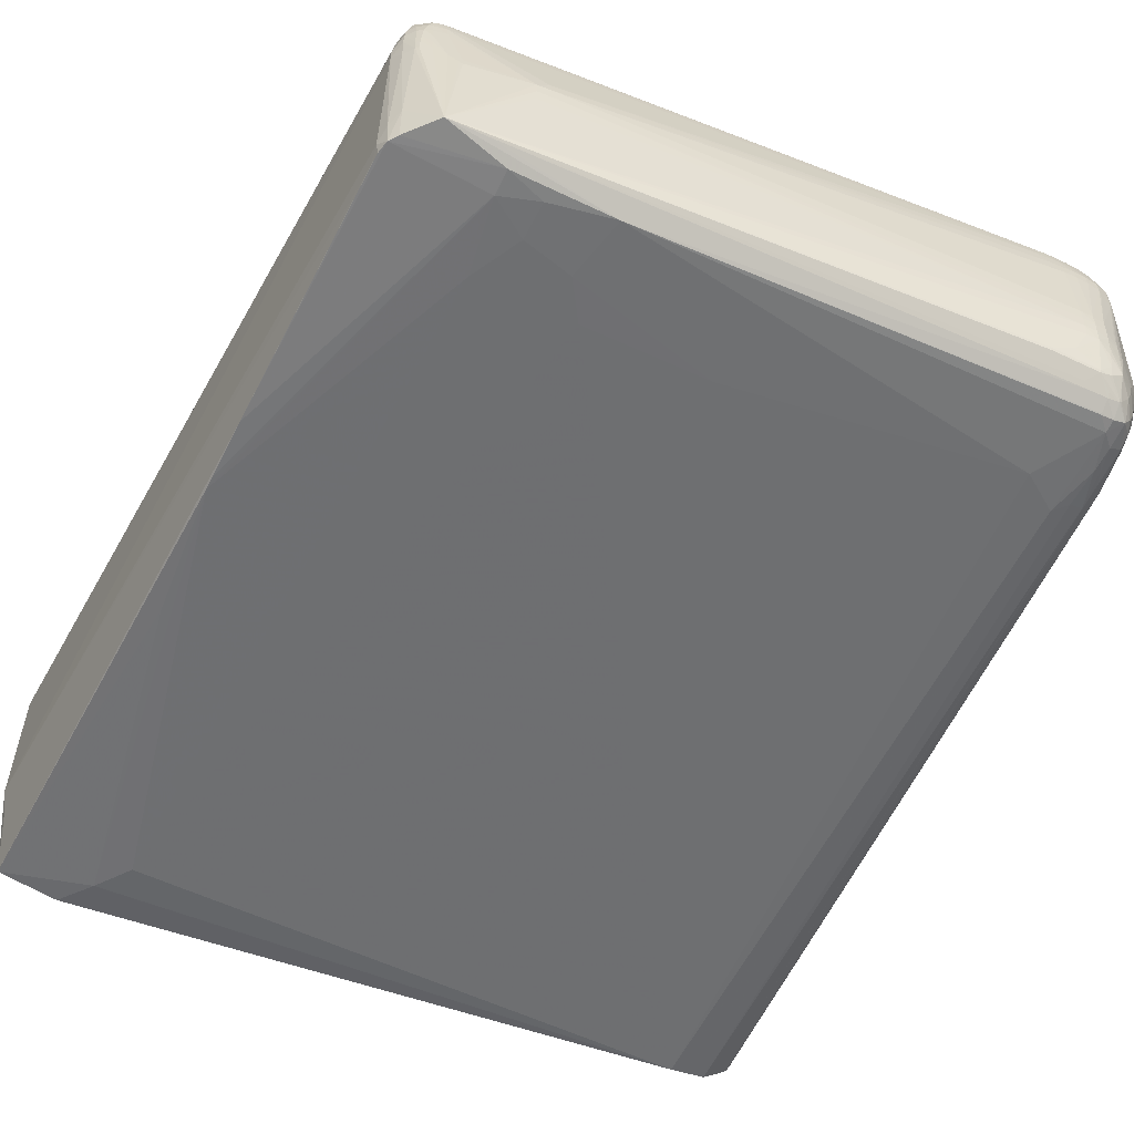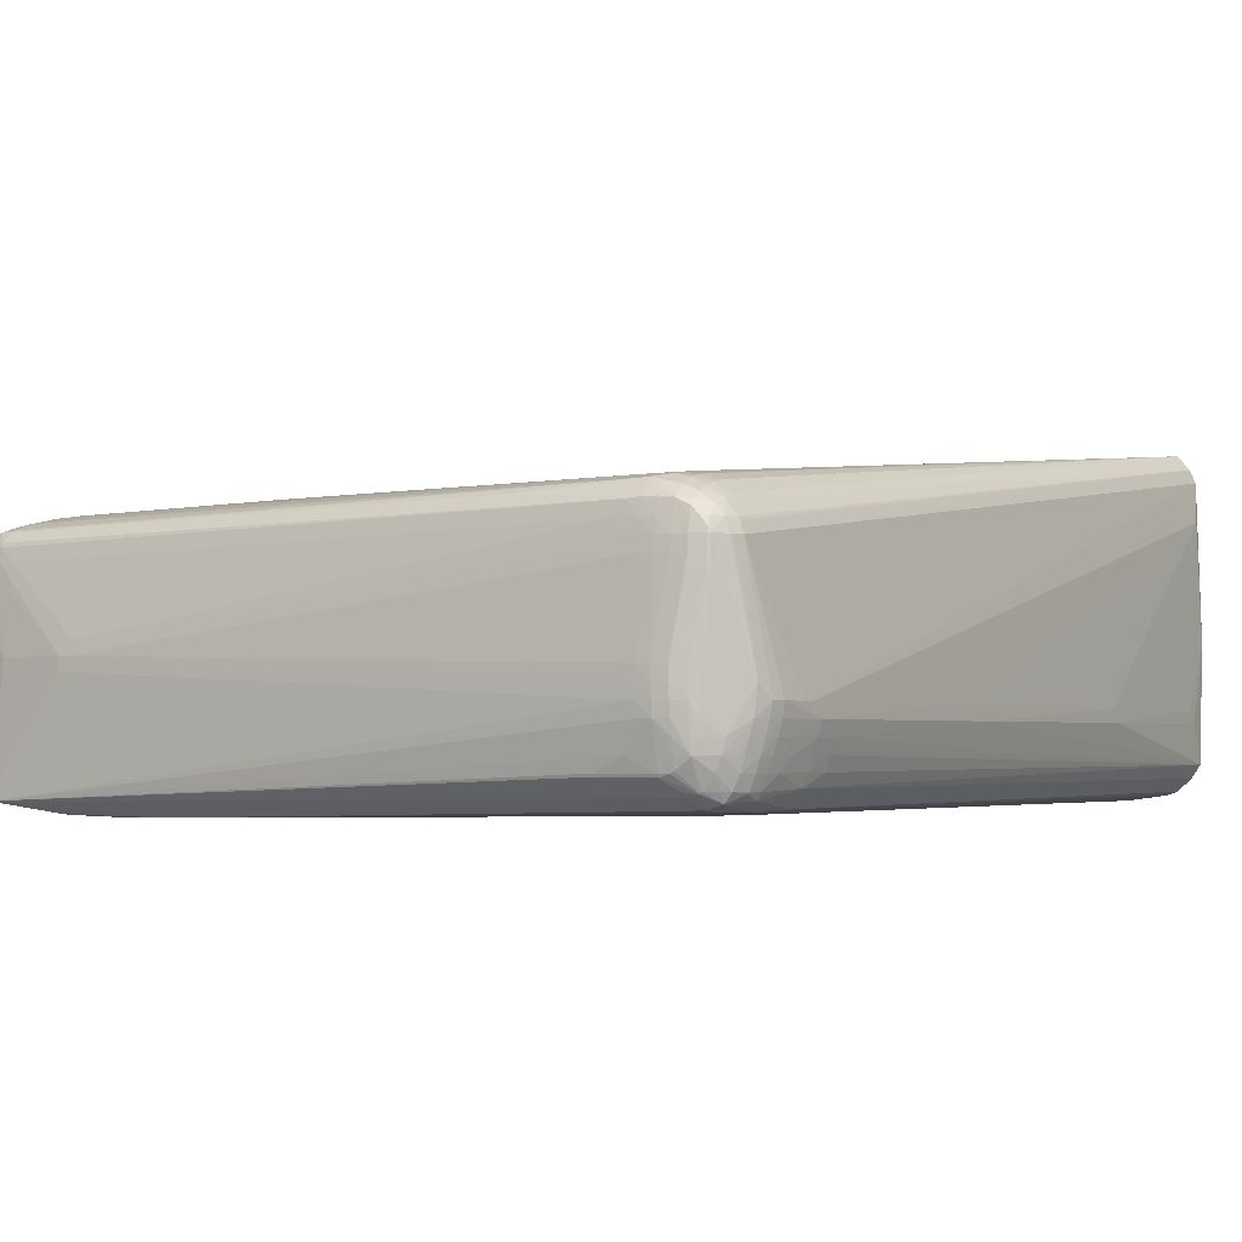
<metadata>
{"format":"obj","ext":"obj","renderer":"f3d","projection":"perspective","resolution":1024,"background":"white","views":[{"elev":-54.6,"azim":-26.5,"up":"+Y"},{"elev":-2.4,"azim":27.8,"up":"+Y"}]}
</metadata>
<code>
v -0.09049 -0.0341 -0.1211
v -0.09049 -0.0371 -0.1209
v -0.09487 -0.0191 -0.113
v 0.08951 0.0379 -0.1073
v -0.05114 0.0349 -0.116
v -0.08749 -0.0131 -0.1223
v 0.06551 0.01933 0.091
v 0.05351 0.0382 -0.107
v -0.009494 0.03837 -0.11
v -0.08755 -0.001099 0.088
v -0.08749 0.001901 0.08807
v -0.08752 0.001901 0.088
v -0.09373 -0.0251 -0.113
v -0.08449 0.01384 0.082
v -0.09049 0.01796 -0.113
v -0.08149 0.02627 -0.116
v 0.09251 -0.0341 -0.1062
v 0.09417 -0.0311 -0.107
v 0.08051 -0.03368 0.079
v 0.08651 -0.03802 -0.107
v 0.08951 -0.0371 -0.1051
v 0.0821 -0.0311 0.073
v 0.09271 -0.0221 -0.053
v 0.0946 -0.0191 -0.098
v 0.09259 -0.0191 -0.05
v 0.07777 -0.0371 0.076
v -0.08848 -0.0131 -0.122
v -0.07549 -0.03831 -0.122
v 0.07451 -0.0371 -0.1093
v 0.07751 -0.03929 -0.107
v 0.09367 0.0319 -0.107
v 0.09485 -0.004099 -0.107
v 0.07829 0.007901 0.097
v 0.08354 -0.0191 0.085
v 0.08951 0.03818 -0.107
v -0.05749 0.03528 -0.113
v -0.07249 0.01798 0.076
v -0.07549 0.0289 -0.1156
v -0.07249 0.03238 -0.113
v -0.08149 0.0259 -0.1164
v -0.0799 0.0169 0.076
v -0.08149 0.01638 0.076
v -0.08149 0.01657 0.073
v -0.08749 -0.001099 0.08816
v -0.09453 0.0139 -0.113
v -0.08704 0.004901 0.088
v -0.08654 0.007901 0.088
v 0.07751 -0.0371 -0.1089
v 0.08382 -0.0191 0.082
v 0.0831 -0.0281 0.073
v 0.08872 -0.0221 0.01
v 0.08369 -0.0251 0.076
v 0.09462 -0.0221 -0.101
v 0.08046 -0.0341 0.076
v 0.07751 -0.03732 0.076
v 0.07451 -0.03784 0.076
v -0.08149 -0.0341 -0.1218
v 0.09461 0.0229 -0.104
v 0.06551 0.01901 0.094
v -0.07249 0.0319 -0.1135
v -0.02449 0.01972 0.073
v -0.08443 0.0139 0.082
v -0.08714 -0.0341 0.085
v -0.08673 -0.0371 0.082
v -0.08663 -0.0371 0.085
v -0.07549 -0.008008 0.097
v -0.07849 0.004901 0.09524
v -0.06049 -0.0101 0.09966
v -0.07549 -0.0101 0.0972
v 0.06251 -0.0161 0.1056
v 0.06251 -0.0131 0.1056
v 0.06551 -0.0161 0.1057
v -0.08749 0.002069 0.088
v -0.08607 0.0109 0.082
v -0.08575 0.0109 0.088
v -0.09405 0.0139 -0.116
v -0.08621 0.004901 0.091
v -0.08149 0.0109 0.09363
v -0.08149 0.0139 0.09103
v -0.08154 0.0139 0.091
v 0.08651 -0.0371 -0.1072
v 0.08351 -0.02658 0.073
v 0.07451 -0.03771 0.085
v 0.08417 -0.0221 0.079
v 0.08351 -0.02468 0.079
v 0.08202 -0.0251 0.088
v 0.06851 -0.03509 0.1
v 0.06551 -0.03174 0.103
v 0.06551 -0.03513 0.1
v 0.08051 -0.03403 0.076
v 0.08024 -0.0341 0.079
v 0.07751 -0.03565 0.091
v 0.07751 -0.03674 0.082
v 0.03251 0.0379 -0.1102
v 0.02651 0.0379 -0.1105
v -0.05149 0.03491 -0.116
v 0.02651 0.03836 -0.11
v 0.09251 0.0349 -0.1063
v -0.06649 0.01745 0.082
v -0.06949 0.01776 0.079
v -0.02749 0.01931 0.076
v -0.02749 0.01965 0.073
v -0.07249 0.01765 0.079
v -0.07549 0.01746 0.079
v -0.07549 0.01775 0.076
v -0.08449 0.01327 0.088
v -0.0836 0.0139 0.088
v -0.08149 0.01392 0.091
v -0.07849 0.0139 0.09172
v -0.07849 0.0143 0.091
v -0.07249 0.0169 0.08352
v -0.07549 0.01643 0.085
v -0.07249 0.01722 0.082
v -0.07249 0.01657 0.085
v -0.06949 0.01671 0.085
v -0.07549 0.01567 0.088
v -0.07549 0.01704 0.082
v 0.07151 -0.03831 0.073
v -0.08749 -0.03951 0.019
v -0.05749 -0.007099 0.09948
v -0.07549 0.007901 0.09521
v 0.05651 0.0109 0.1035
v 0.075 0.007901 0.103
v 0.07737 0.004901 0.1
v 0.07718 0.007901 0.1
v -0.08641 -0.0311 0.088
v 0.06851 -0.0161 0.1052
v 0.06851 -0.0131 0.1053
v 0.06551 -0.0131 0.1056
v -0.0944 0.0139 -0.11
v -0.09349 0.0139 -0.1162
v -0.08149 0.0139 -0.1186
v -0.08625 0.001901 0.091
v -0.08581 0.007901 0.091
v -0.08449 0.004901 0.09308
v -0.07849 0.007901 0.0949
v -0.0804 0.0109 0.094
v -0.07849 0.0109 0.0943
v 0.08148 -0.0311 0.079
v 0.08278 -0.0281 0.076
v 0.08339 -0.0251 0.079
v 0.08164 -0.0281 0.085
v 0.08228 -0.0221 0.091
v 0.07461 -0.0371 0.091
v 0.07451 -0.0361 0.097
v 0.06851 -0.0371 0.09723
v -0.03949 -0.03982 0.094
v 0.07151 -0.0376 0.094
v 0.08749 -0.0191 0.028
v 0.07151 -0.03446 0.1
v 0.07151 -0.03705 0.097
v 0.06851 -0.03062 0.103
v 0.07151 -0.02832 0.103
v 0.07151 -0.0341 0.1002
v -0.05149 0.0349 -0.116
v 0.03251 0.03807 -0.11
v 0.06851 0.01883 0.091
v 0.07257 0.0169 0.091
v 0.07451 0.015 0.094
v 0.07151 0.01766 0.091
v 0.08979 0.0379 -0.107
v -0.06949 0.0169 0.08414
v -0.06949 0.01734 0.082
v -0.08404 0.0139 0.085
v -0.07849 0.01174 0.094
v -0.07549 0.01209 0.094
v 0.05951 0.0139 0.103
v -0.07549 0.0169 0.08272
v 0.06251 -0.0341 0.1009
v 0.05351 -0.0317 0.103
v -0.08622 -0.0341 0.088
v -0.07849 -0.0371 0.09733
v 0.05351 -0.0311 0.1032
v -0.07849 -0.007099 0.0963
v -0.08149 -0.004099 0.09515
v 0.05951 0.007901 0.1042
v -0.06049 -0.0131 0.09966
v -0.05749 -0.0131 0.09987
v -0.06049 -0.0161 0.09953
v 0.07151 -0.0191 0.104
v 0.07236 -0.0251 0.103
v 0.07151 -0.0251 0.1034
v 0.07287 -0.0221 0.103
v -0.08615 -0.004099 0.091
v -0.08499 0.0109 0.091
v -0.08149 0.007901 0.09436
v 0.08351 -0.0251 0.0779
v 0.08351 -0.02577 0.076
v 0.08273 -0.0191 0.091
v 0.07888 -0.0341 0.088
v 0.08026 -0.0311 0.088
v 0.08109 -0.0311 0.082
v 0.08197 -0.0191 0.094
v 0.06251 -0.03858 0.079
v -0.006494 -0.03962 0.07
v 0.06851 -0.03724 0.097
v 0.07451 -0.03748 0.088
v 0.07451 0.01296 0.1
v 0.07151 0.0139 0.1017
v 0.07151 0.01519 0.1
v 0.06851 -0.0341 0.1008
v 0.07198 -0.0341 0.1
v 0.07451 -0.0341 0.09831
v 0.0743 -0.0311 0.1
v 0.06762 -0.0311 0.103
v 0.06551 -0.0191 0.1055
v 0.07164 -0.0281 0.103
v 0.0756 -0.0281 0.1
v -0.07549 0.0109 0.09452
v 0.05951 0.01406 0.103
v 0.03851 0.01612 0.1
v 0.06251 0.01865 0.097
v 0.06551 0.01849 0.097
v -0.08149 0.01612 0.079
v -0.08149 0.01578 0.082
v -0.07849 0.01605 0.085
v -0.07626 -0.0101 0.097
v -0.06949 -0.0371 0.09738
v -0.04249 -0.04 0.079
v -0.06949 -0.03935 -0.113
v -0.08749 -0.03979 0.001
v -0.06349 -0.03981 -0.104
v -0.08749 -0.03977 0.004
v 0.07151 0.01631 0.097
v 0.06851 0.01776 0.097
v 0.06851 0.01845 0.094
v 0.07507 0.004901 0.103
v 0.07451 0.004901 0.1033
v 0.07451 0.001901 0.1033
v 0.07511 0.001901 0.103
v 0.06877 0.0139 0.103
v 0.07151 0.01253 0.103
v 0.05951 0.01765 0.1
v -0.05749 -0.0101 0.09989
v 0.06251 0.001901 0.1049
v 0.07451 0.007901 0.1033
v 0.05951 -0.0281 0.104
v 0.06851 -0.0191 0.105
v -0.08621 -0.001099 0.091
v -0.08449 -0.004099 0.09342
v -0.08449 0.0109 0.09159
v -0.08449 0.01178 0.091
v -0.08149 0.009974 0.094
v -0.08243 0.007901 0.094
v -0.08149 0.004901 0.09466
v 0.08153 -0.0251 0.091
v 0.07627 -0.0251 0.1
v 0.08064 -0.0251 0.094
v 0.07982 -0.0281 0.094
v 0.08067 -0.0161 0.097
v 0.07751 0.007901 0.09917
v 0.07604 -0.0341 0.097
v 0.07451 -0.0311 0.09983
v 0.07737 -0.0311 0.097
v 0.07101 -0.0371 0.097
v 0.07451 -0.03714 0.091
v 0.07605 -0.0371 0.085
v 0.0754 0.0139 0.094
v 0.07451 0.009069 0.103
v 0.07451 0.0109 0.102
v 0.06251 -0.0221 0.1053
v 0.06551 -0.0221 0.1053
v 0.03551 0.01586 0.1
v -0.07849 0.0169 0.07932
v -0.07849 0.01694 0.079
v -0.07849 0.01726 0.076
v -0.08149 0.01488 0.088
v -0.07849 0.01654 0.082
v -0.07867 0.0169 0.079
v -0.07639 0.0169 0.082
v -0.08603 -0.0371 0.088
v -0.0848 -0.0281 0.091
v -0.08449 -0.0371 0.09016
v -0.06349 -0.03944 0.094
v -0.03649 -0.03999 0.07
v -0.06049 -0.04 0.07
v -0.08449 -0.03948 -0.032
v 0.07151 0.01713 0.094
v 0.07451 0.01431 0.097
v 0.07151 -0.0131 0.1042
v 0.06851 0.01638 0.1
v 0.06251 0.0109 0.1038
v 0.06551 0.0109 0.1039
v 0.06551 0.007901 0.1045
v 0.06851 0.007901 0.1044
v 0.06551 0.004901 0.1048
v 0.06251 0.0139 0.1031
v 0.06251 0.01778 0.1
v 0.06251 0.004901 0.1047
v 0.06551 0.001901 0.1049
v 0.07151 0.001901 0.1043
v 0.07151 -0.0281 0.103
v -0.0838 -0.004099 0.094
v -0.08449 -0.001099 0.09336
v -0.08449 0.007901 0.09254
v -0.08149 0.001901 0.09491
v 0.07959 -0.0311 0.091
v 0.08064 -0.0281 0.091
v 0.07751 -0.03436 0.094
v 0.07764 -0.0341 0.094
v 0.07751 -0.0341 0.09429
v 0.07751 -0.0311 0.09677
v 0.07751 -0.03066 0.097
v 0.07912 -0.0251 0.097
v 0.08051 -0.0281 0.09149
v 0.08117 -0.0281 0.088
v 0.07451 -0.0221 0.1017
v 0.07989 -0.0221 0.097
v 0.07751 -0.0281 0.0979
v 0.07451 -0.03068 0.1
v 0.07151 -0.0371 0.09682
v 0.07788 0.0109 0.091
v 0.07751 0.0109 0.09386
v 0.07751 0.009947 0.097
v 0.07151 0.0109 0.1034
v 0.07151 0.007901 0.1041
v 0.06851 0.0139 0.103
v 0.07307 0.0109 0.103
v 0.07622 0.0109 0.1
v 0.06251 -0.0191 0.1056
v 0.06851 -0.0281 0.1036
v -0.07849 0.01541 0.088
v -0.08149 0.01535 0.085
v -0.06349 -0.03983 0.088
v 0.07151 -0.0161 0.1041
v 0.06851 0.0169 0.09888
v 0.06851 0.0109 0.1037
v 0.07151 0.004901 0.1043
v 0.06551 0.0139 0.1031
v 0.06851 0.01399 0.103
v 0.05951 0.0169 0.1007
v 0.06851 0.004901 0.1047
v 0.06851 -0.0221 0.1047
v -0.08449 0.001901 0.09324
v -0.08348 0.001901 0.094
v -0.08367 -0.001099 0.094
v -0.08149 -0.001099 0.09504
v -0.08319 0.004901 0.094
v 0.0784 -0.0341 0.091
v 0.07882 -0.0311 0.094
v 0.07825 -0.0281 0.097
v 0.08051 -0.03031 0.088
v 0.07317 -0.0191 0.103
v 0.08051 -0.0251 0.09428
v 0.08135 -0.0221 0.094
v 0.07708 0.0109 0.097
v 0.07485 0.0139 0.097
v 0.06851 -0.0251 0.1043
v 0.06551 -0.0311 0.1033
v -0.05449 -0.04 0.082
v 0.06251 0.01435 0.103
v 0.08051 -0.0221 0.09576
v -0.05449 -0.0399 0.091
v 0.06251 0.0169 0.1008
v 0.06551 0.01431 0.103
f 1 2 3
f 5 4 6
f 7 8 9
f 10 11 12
f 2 13 3
f 15 14 16
f 17 18 19
f 20 17 21
f 17 20 18
f 18 22 19
f 23 24 25
f 17 26 21
f 1 27 6
f 1 28 2
f 28 29 30
f 4 28 6
f 29 31 32
f 28 31 29
f 31 28 4
f 31 33 34
f 7 35 8
f 36 37 9
f 39 38 16
f 38 40 16
f 42 41 39
f 43 39 16
f 43 42 39
f 10 44 11
f 45 46 47
f 10 45 3
f 45 10 12
f 48 29 32
f 18 48 32
f 29 48 30
f 48 20 30
f 49 31 34
f 50 22 18
f 51 52 18
f 23 51 18
f 51 23 25
f 53 23 18
f 23 53 24
f 53 18 32
f 24 53 32
f 54 26 17
f 20 55 56
f 55 20 21
f 26 55 21
f 57 1 6
f 28 57 6
f 57 28 1
f 31 58 32
f 49 58 31
f 58 24 32
f 24 58 25
f 59 35 7
f 60 38 39
f 61 7 9
f 43 62 42
f 14 62 16
f 62 43 16
f 63 10 3
f 13 64 3
f 64 63 3
f 63 64 65
f 67 66 68
f 66 69 68
f 69 66 67
f 71 70 72
f 73 45 12
f 45 73 46
f 74 47 75
f 45 76 3
f 76 1 3
f 76 27 1
f 76 45 15
f 40 76 16
f 76 15 16
f 11 77 12
f 78 79 80
f 20 81 18
f 81 48 18
f 48 81 20
f 52 82 18
f 82 50 18
f 50 82 52
f 55 83 56
f 84 49 34
f 84 58 49
f 51 84 52
f 84 85 52
f 85 84 86
f 87 88 89
f 90 17 19
f 54 90 19
f 90 54 17
f 54 91 26
f 92 91 19
f 91 54 19
f 93 55 26
f 91 93 26
f 93 91 92
f 94 35 4
f 94 4 5
f 95 94 5
f 96 36 9
f 36 96 39
f 8 97 9
f 35 97 8
f 97 96 9
f 97 94 95
f 98 31 4
f 31 98 33
f 100 99 101
f 37 102 9
f 102 61 9
f 100 102 37
f 102 100 101
f 61 102 101
f 103 99 100
f 103 100 37
f 104 103 37
f 36 105 37
f 105 104 37
f 106 62 14
f 106 74 75
f 107 106 80
f 79 108 80
f 108 109 110
f 109 108 79
f 112 111 113
f 115 114 116
f 114 112 116
f 114 111 112
f 103 117 113
f 117 103 104
f 20 118 30
f 118 20 56
f 83 118 56
f 119 13 2
f 119 64 13
f 64 119 65
f 121 120 122
f 123 124 125
f 126 44 10
f 63 126 10
f 127 128 72
f 128 129 72
f 129 71 72
f 130 45 47
f 74 130 47
f 106 130 74
f 130 106 14
f 130 14 15
f 45 130 15
f 27 131 6
f 76 131 27
f 131 132 6
f 132 131 40
f 131 76 40
f 44 133 11
f 133 77 11
f 134 73 12
f 77 134 12
f 73 134 46
f 46 134 47
f 47 134 75
f 134 77 135
f 137 136 138
f 136 121 138
f 136 67 68
f 120 136 68
f 136 120 121
f 22 139 19
f 50 139 22
f 139 50 140
f 141 139 140
f 142 141 86
f 141 85 86
f 84 143 86
f 144 93 92
f 145 144 92
f 147 146 89
f 146 87 89
f 148 118 83
f 149 51 25
f 149 84 51
f 58 149 25
f 84 149 58
f 150 87 151
f 145 150 151
f 153 152 154
f 155 95 5
f 155 5 6
f 132 155 6
f 155 132 40
f 38 155 40
f 60 155 38
f 155 60 39
f 96 155 39
f 94 156 35
f 156 97 35
f 97 156 94
f 59 157 35
f 158 159 35
f 160 158 35
f 158 160 159
f 159 161 35
f 98 161 159
f 35 161 4
f 161 98 4
f 111 162 113
f 162 114 115
f 114 162 111
f 163 103 113
f 103 163 99
f 162 163 113
f 163 162 99
f 106 164 62
f 164 106 107
f 62 164 42
f 165 137 138
f 109 165 166
f 165 109 79
f 78 165 79
f 165 78 137
f 167 121 122
f 168 112 113
f 117 168 113
f 88 169 89
f 170 169 88
f 171 126 63
f 172 170 173
f 69 172 68
f 172 169 170
f 172 174 175
f 169 172 89
f 120 176 122
f 178 177 179
f 172 177 68
f 177 172 179
f 181 180 182
f 180 181 183
f 126 184 44
f 185 106 75
f 134 185 75
f 136 186 67
f 85 187 52
f 141 187 85
f 50 188 140
f 188 141 140
f 188 187 141
f 188 50 52
f 187 188 52
f 189 143 84
f 189 84 34
f 33 189 34
f 190 92 19
f 191 190 19
f 191 192 142
f 192 141 142
f 141 192 139
f 139 192 19
f 192 191 19
f 189 193 143
f 193 189 33
f 194 148 147
f 148 194 118
f 195 194 147
f 118 194 30
f 194 195 30
f 196 146 147
f 148 196 147
f 197 148 83
f 197 83 55
f 199 198 200
f 87 201 88
f 201 150 88
f 150 201 87
f 202 145 203
f 202 150 145
f 150 202 154
f 202 203 204
f 153 202 204
f 202 153 154
f 205 150 154
f 152 205 154
f 150 205 88
f 206 127 72
f 207 181 182
f 207 208 181
f 207 153 204
f 121 209 138
f 167 209 121
f 209 167 210
f 209 165 138
f 165 209 210
f 211 109 166
f 212 115 116
f 212 162 115
f 59 212 213
f 162 212 99
f 99 212 101
f 212 61 101
f 212 59 7
f 61 212 7
f 214 41 42
f 164 214 42
f 214 164 107
f 215 214 107
f 214 215 41
f 216 168 117
f 168 216 112
f 174 217 69
f 217 172 69
f 172 217 174
f 218 147 89
f 172 218 89
f 218 172 147
f 219 195 147
f 221 220 222
f 28 220 2
f 220 28 30
f 222 220 30
f 223 119 2
f 221 223 2
f 224 225 200
f 226 160 35
f 157 226 35
f 225 226 213
f 226 59 213
f 226 157 59
f 228 227 123
f 229 180 230
f 229 227 228
f 227 229 230
f 199 231 232
f 110 233 116
f 211 233 109
f 109 233 110
f 235 234 71
f 177 234 68
f 234 177 178
f 234 70 71
f 234 178 70
f 234 120 68
f 234 176 120
f 236 228 123
f 237 172 173
f 180 238 182
f 238 180 127
f 206 238 127
f 239 133 44
f 184 239 44
f 240 239 184
f 239 240 133
f 133 240 77
f 241 185 134
f 106 242 80
f 185 242 106
f 241 242 185
f 242 78 80
f 242 241 78
f 243 136 137
f 243 186 136
f 78 243 137
f 186 243 244
f 241 243 78
f 243 241 244
f 186 245 67
f 245 69 67
f 245 186 244
f 143 246 86
f 181 247 183
f 208 247 181
f 246 248 249
f 248 246 143
f 247 250 230
f 250 227 230
f 124 250 125
f 123 250 124
f 227 250 123
f 250 251 125
f 251 250 33
f 250 193 33
f 145 252 203
f 253 254 208
f 253 252 254
f 203 253 204
f 252 253 203
f 255 196 148
f 196 255 146
f 87 255 151
f 146 255 87
f 256 197 144
f 197 256 148
f 145 256 144
f 148 256 145
f 144 257 93
f 197 257 144
f 93 257 55
f 257 197 55
f 258 98 159
f 259 236 123
f 260 199 232
f 260 198 199
f 237 261 172
f 262 238 206
f 262 261 237
f 263 211 166
f 165 263 166
f 263 165 210
f 265 264 104
f 105 266 104
f 266 265 104
f 266 105 36
f 41 266 39
f 266 36 39
f 267 107 80
f 108 267 80
f 267 216 268
f 215 269 41
f 269 266 41
f 266 269 265
f 269 264 265
f 269 215 268
f 264 269 268
f 270 216 117
f 216 270 268
f 270 117 104
f 264 270 104
f 270 264 268
f 271 63 65
f 271 171 63
f 119 271 65
f 272 273 172
f 240 272 172
f 272 271 273
f 272 240 184
f 271 272 171
f 272 184 126
f 171 272 126
f 273 274 172
f 172 274 147
f 271 274 273
f 195 275 30
f 219 275 195
f 275 222 30
f 275 219 222
f 276 221 222
f 219 276 222
f 277 221 2
f 220 277 2
f 277 220 221
f 160 278 159
f 226 278 160
f 224 278 225
f 278 226 225
f 198 279 200
f 279 224 200
f 278 279 159
f 279 278 224
f 127 280 128
f 280 229 128
f 281 199 200
f 281 231 199
f 283 282 284
f 176 282 122
f 282 176 284
f 282 167 122
f 285 283 284
f 286 285 284
f 167 287 210
f 282 287 167
f 287 282 283
f 288 281 213
f 212 288 213
f 288 212 116
f 233 288 116
f 176 289 284
f 289 286 284
f 234 289 176
f 289 234 235
f 290 235 71
f 129 290 71
f 290 289 235
f 289 290 286
f 229 291 128
f 291 229 228
f 292 207 182
f 207 292 153
f 293 240 172
f 293 172 175
f 240 294 77
f 293 294 240
f 244 295 135
f 241 295 244
f 295 134 135
f 295 241 134
f 296 174 69
f 245 296 69
f 298 297 191
f 299 145 92
f 299 300 301
f 252 299 301
f 299 252 145
f 302 252 301
f 252 302 254
f 302 303 254
f 304 302 249
f 305 246 249
f 246 305 298
f 306 246 298
f 306 142 86
f 246 306 86
f 247 307 183
f 307 247 230
f 250 308 193
f 308 208 304
f 308 250 247
f 308 247 208
f 254 309 208
f 303 309 254
f 208 309 304
f 253 310 204
f 310 253 208
f 310 207 204
f 207 310 208
f 255 311 151
f 311 255 148
f 311 145 151
f 311 148 145
f 313 312 98
f 312 313 314
f 98 312 33
f 312 314 33
f 231 315 232
f 315 285 316
f 315 231 317
f 318 260 232
f 260 318 259
f 315 318 232
f 318 315 316
f 236 318 316
f 259 318 236
f 260 319 198
f 319 123 125
f 251 319 125
f 319 259 123
f 319 260 259
f 319 251 33
f 314 319 33
f 261 320 172
f 320 262 206
f 262 320 261
f 178 320 70
f 70 320 72
f 320 206 72
f 172 320 179
f 320 178 179
f 321 205 152
f 321 152 153
f 292 321 153
f 267 322 216
f 112 322 116
f 216 322 112
f 322 267 108
f 322 110 116
f 322 108 110
f 215 323 268
f 323 267 268
f 323 215 107
f 267 323 107
f 223 324 119
f 324 271 119
f 324 274 271
f 324 223 221
f 276 324 221
f 229 325 180
f 280 325 229
f 180 325 127
f 325 280 127
f 225 326 200
f 326 281 200
f 326 225 213
f 281 326 213
f 283 327 317
f 285 327 283
f 327 315 317
f 315 327 285
f 328 129 128
f 291 328 128
f 328 236 316
f 236 328 228
f 328 291 228
f 329 283 317
f 329 287 283
f 231 330 317
f 281 330 231
f 288 330 281
f 331 233 211
f 332 285 286
f 290 332 286
f 332 290 129
f 328 332 129
f 285 332 316
f 332 328 316
f 262 333 238
f 238 333 182
f 333 292 182
f 77 334 135
f 294 334 77
f 334 335 135
f 336 294 293
f 335 336 175
f 336 293 175
f 334 336 335
f 336 334 294
f 174 337 175
f 296 337 174
f 337 335 175
f 338 244 135
f 335 338 135
f 338 245 244
f 338 296 245
f 337 338 335
f 338 337 296
f 297 339 191
f 339 297 300
f 339 190 191
f 190 339 92
f 339 299 92
f 299 339 300
f 297 340 300
f 302 340 249
f 340 305 249
f 300 340 301
f 340 302 301
f 340 297 298
f 305 340 298
f 341 302 304
f 302 341 303
f 309 341 304
f 341 309 303
f 342 298 191
f 342 306 298
f 342 191 142
f 306 342 142
f 307 343 183
f 343 307 230
f 343 180 183
f 180 343 230
f 344 308 304
f 344 304 249
f 248 344 249
f 193 345 143
f 345 248 143
f 346 319 314
f 313 346 314
f 258 346 98
f 346 313 98
f 347 279 198
f 319 347 198
f 346 347 319
f 347 346 258
f 347 258 159
f 279 347 159
f 321 348 262
f 348 321 292
f 348 333 262
f 333 348 292
f 349 321 262
f 349 262 237
f 321 349 205
f 205 349 88
f 349 237 173
f 170 349 173
f 349 170 88
f 350 276 219
f 350 324 276
f 287 351 210
f 329 351 287
f 351 331 211
f 351 263 210
f 263 351 211
f 308 352 193
f 352 345 193
f 344 352 308
f 352 344 248
f 345 352 248
f 350 353 324
f 274 353 147
f 324 353 274
f 353 219 147
f 353 350 219
f 351 354 331
f 354 288 233
f 331 354 233
f 355 351 329
f 355 329 317
f 330 355 317
f 355 354 351
f 355 330 288
f 354 355 288
f 97 155 96
f 155 97 95

</code>
